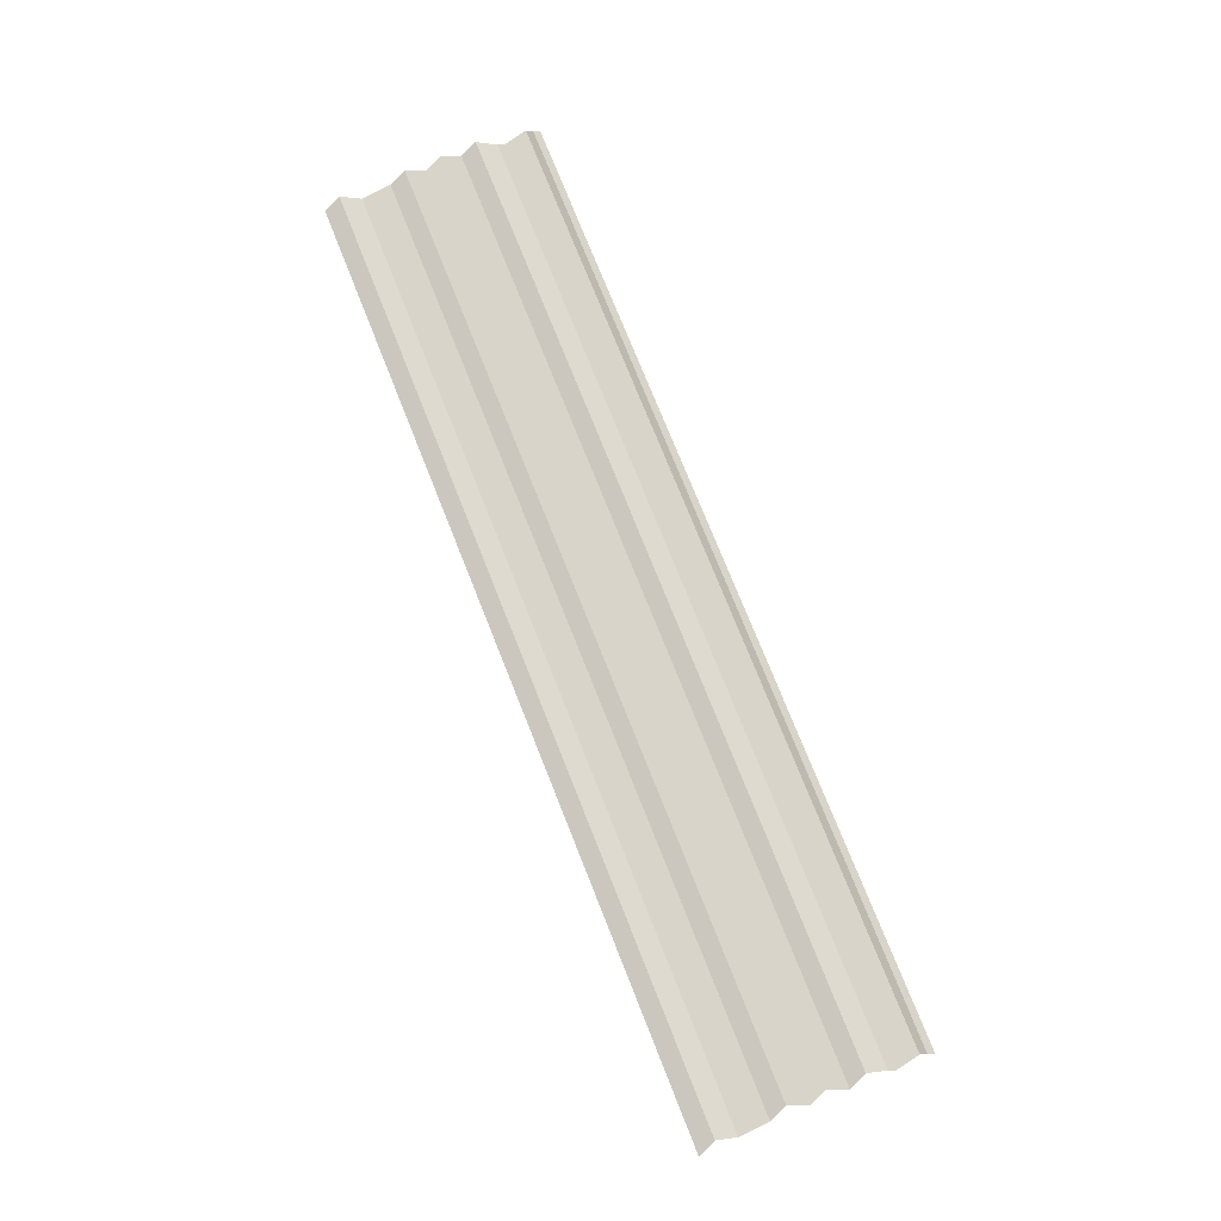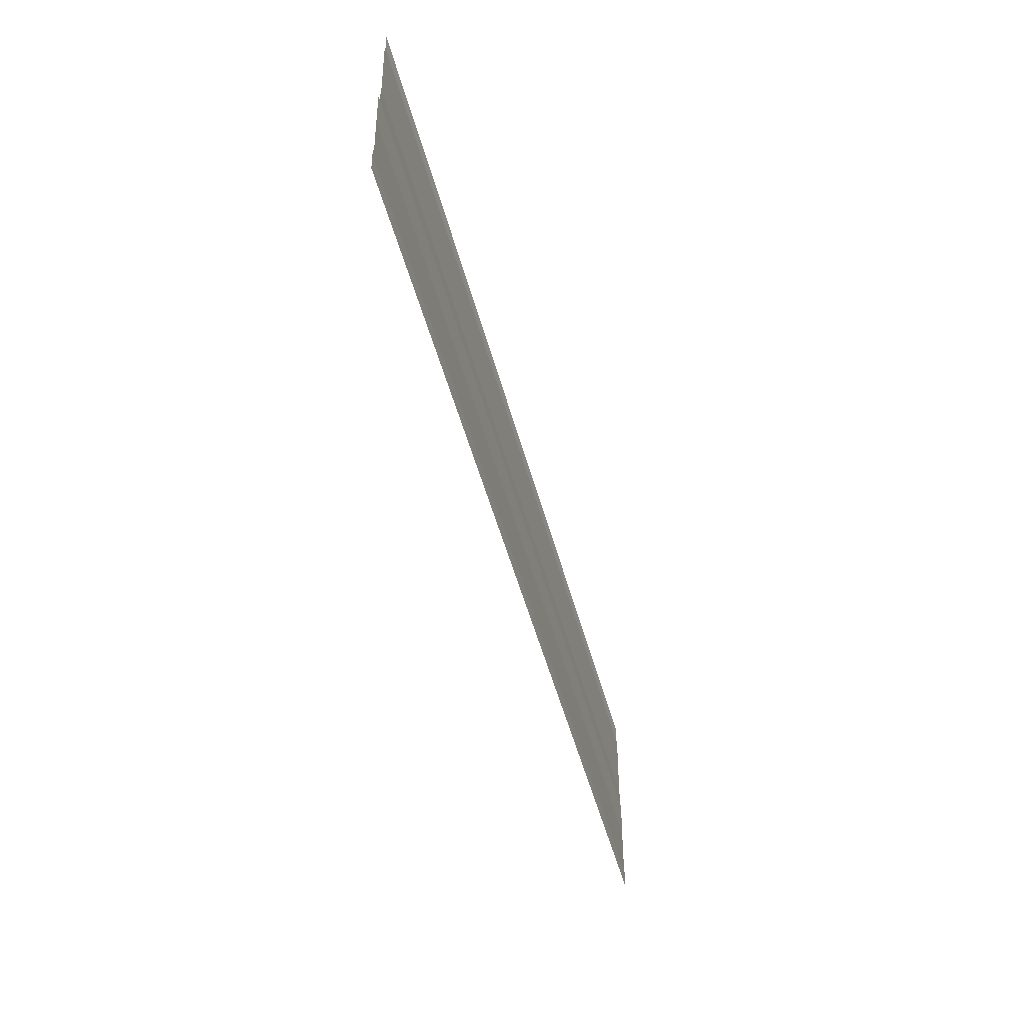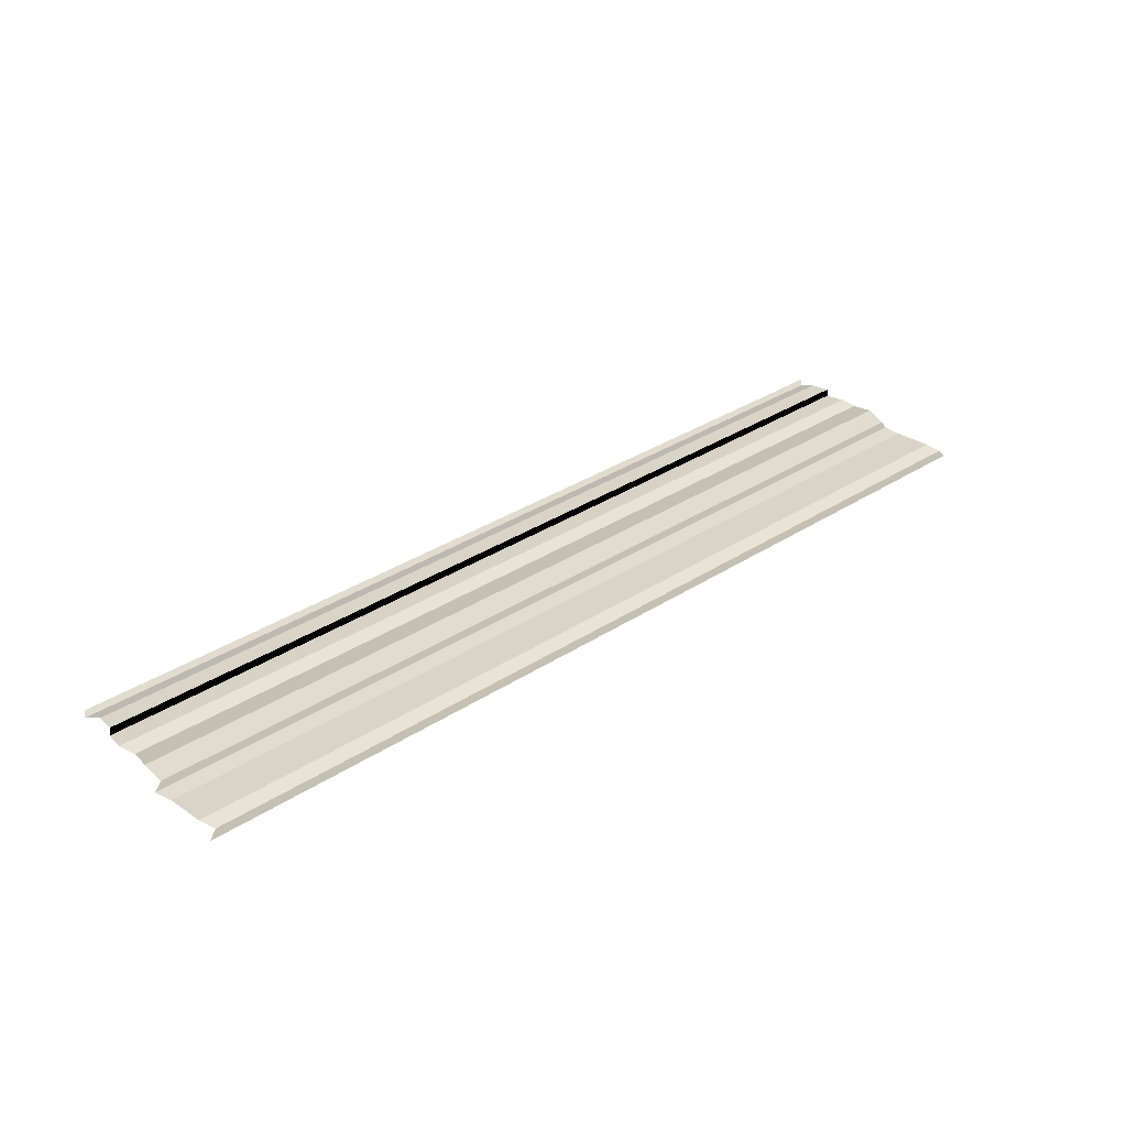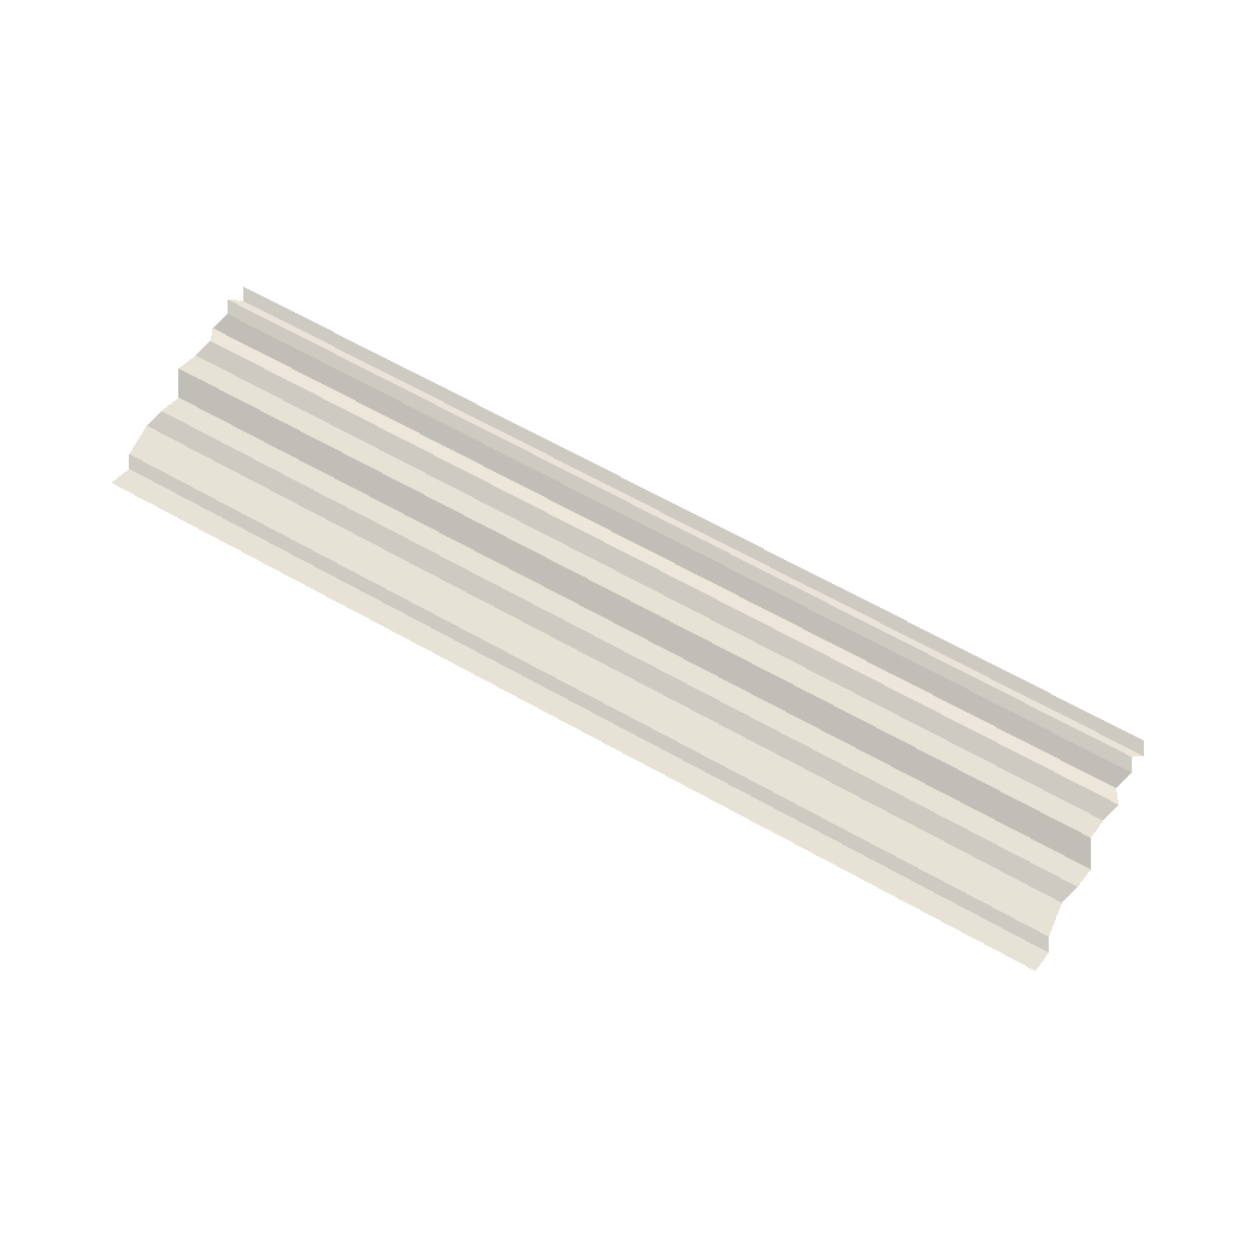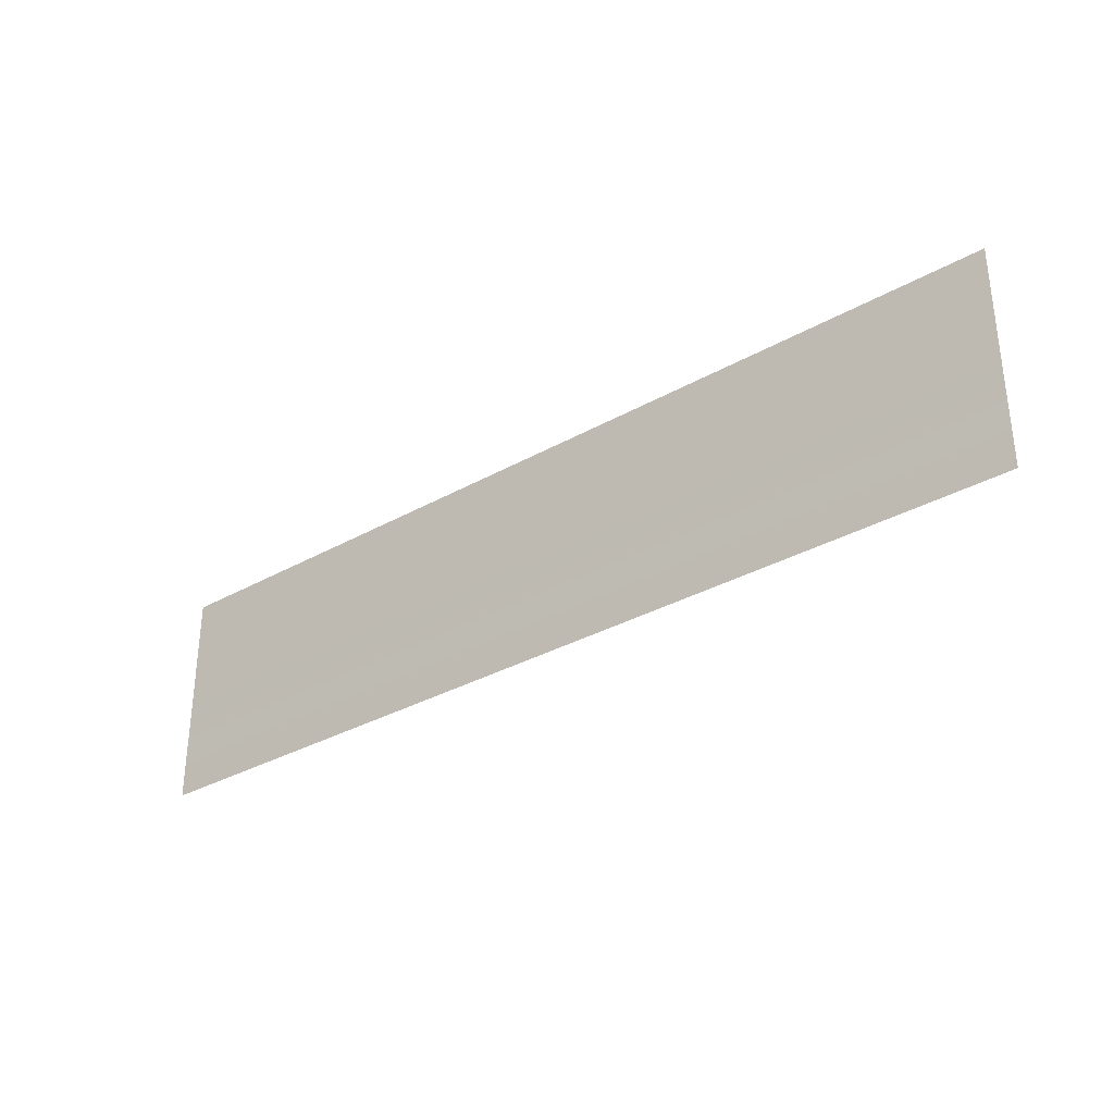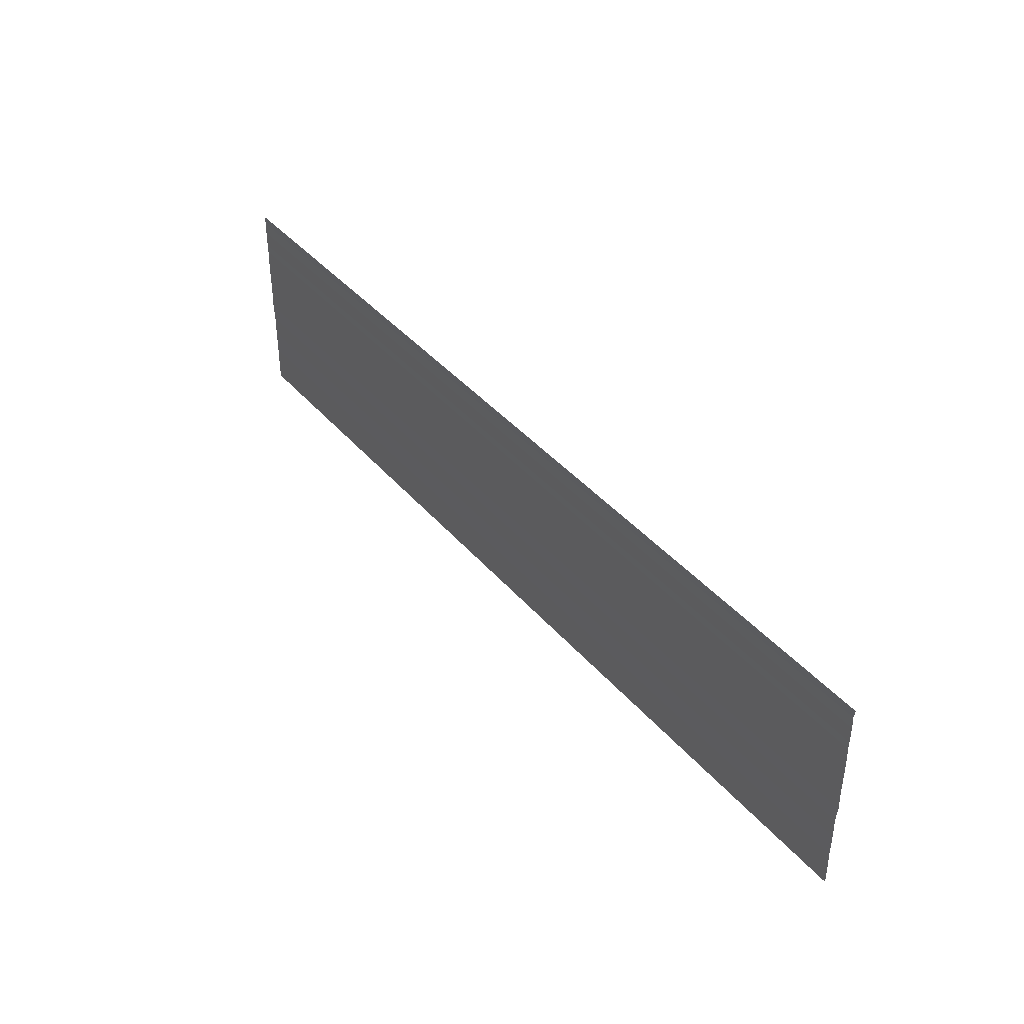
<metadata>
{"format":"obj","ext":"obj","renderer":"f3d","projection":"perspective","resolution":1024,"background":"white","views":[{"elev":76.1,"azim":-111.6,"up":"+Y"},{"elev":-50.8,"azim":105.2,"up":"+Z"},{"elev":33.9,"azim":139.3,"up":"+Y"},{"elev":70.5,"azim":-151.7,"up":"+Y"},{"elev":-32.4,"azim":-141.6,"up":"+Z"},{"elev":41.1,"azim":-124.5,"up":"+Z"}]}
</metadata>
<code>
o 5260
v 2174 1867 11.75
v 2174 1867 11.75
v 2174 1867 11.75
v 2174 1867 11.75
v 2174 1867 11.75
v 2174 1867 11.75
v 2174 1867 11.75
v 2174 1867 11.75
v 2174 1867 11.75
v 2174 1867 11.75
v 2174 1867 11.75
v 2174 1867 11.75
v 2174 1867 11.75
v 2174 1867 11.75
v 2174 1867 11.75
v 2174 1867 11.75
v 2174 1867 11.75
v 2174 1867 11.75
v 2174 1867 11.75
v 2174 1867 11.75
v 2174 1867 11.75
v 2174 1867 11.75
v 2174 1867 11.75
v 2174 1867 11.75
v 2174 1867 11.75
v 2174 1867 11.75
v 2174 1867 11.75
v 2174 1867 11.75
v 2174 1867 11.75
v 2174 1867 11.75
v 2174 1867 11.75
v 2174 1867 11.75
v 2174 1867 11.75
v 2174 1867 11.75
v 2174 1867 11.75
v 2174 1867 11.75
v 2174 1867 11.75
v 2174 1867 11.75
v 2174 1867 11.75
v 2174 1867 11.75
v 2174 1867 11.75
v 2174 1867 11.75
v 2174 1867 11.75
v 2174 1867 11.75
v 2174 1867 11.75
v 2174 1867 11.75
v 2174 1867 11.75
v 2174 1867 11.75
v 2174 1867 11.75
v 2174 1867 11.75
v 2174 1867 11.75
v 2174 1867 11.75
v 2174 1867 11.75
v 2174 1867 11.75
v 2174 1867 11.75
v 2174 1867 11.75
v 2174 1867 11.75
v 2174 1867 11.75
v 2174 1867 11.75
v 2174 1867 11.75
v 2174 1867 11.75
v 2174 1867 11.75
v 2174 1867 11.75
v 2174 1867 11.75
v 2174 1867 11.75
v 2174 1867 11.75
v 2174 1867 11.75
v 2174 1867 11.75
v 2174 1867 11.75
v 2174 1867 11.75
v 2174 1867 11.75
v 2174 1867 11.75
v 2174 1867 11.75
v 2174 1867 11.75
v 2174 1867 11.75
v 2174 1867 11.75
v 2174 1867 11.75
v 2174 1867 11.75
v 2174 1867 11.75
v 2174 1867 11.75
v 2174 1867 11.75
v 2174 1867 11.75
v 2174 1867 11.75
v 2174 1867 11.75
v 2174 1867 11.75
v 2174 1867 11.75
v 2174 1867 11.75
v 2174 1867 11.75
v 2174 1867 11.75
v 2174 1867 11.75
v 2174 1867 11.75
v 2174 1867 11.75
v 2174 1867 11.75
v 2174 1867 11.75
v 2174 1867 11.75
v 2174 1867 11.75
v 2174 1867 11.75
v 2174 1867 11.75
v 2174 1867 11.75
v 2174 1867 11.75
v 2174 1867 11.75
v 2174 1867 11.75
v 2174 1867 11.75
v 2174 1867 11.75
v 2174 1867 11.75
v 2174 1867 11.75
v 2174 1867 11.75
v 2174 1867 11.75
v 2174 1867 11.75
v 2174 1867 11.75
v 2174 1867 11.75
v 2174 1867 11.75
v 2174 1867 11.76
v 2174 1867 11.76
v 2174 1867 11.75
v 2174 1867 11.75
v 2174 1867 11.76
v 2174 1867 11.76
v 2174 1867 11.76
v 2174 1867 11.76
v 2174 1867 11.76
v 2174 1867 11.76
v 2174 1867 11.76
v 2174 1867 11.76
f 1 2 3
f 3 4 5
f 6 7 8
f 8 9 10
f 11 12 13
f 13 14 15
f 16 17 18
f 18 19 20
f 21 22 23
f 23 24 25
f 26 27 28
f 28 29 30
f 31 32 33
f 33 34 35
f 36 37 38
f 38 39 40
f 41 42 43
f 43 44 45
f 46 47 48
f 48 49 50
f 51 52 53
f 53 54 55
f 56 57 58
f 58 59 60
f 61 62 63
f 63 64 65
f 66 67 68
f 68 69 70
f 71 72 73
f 73 74 75
f 76 77 78
f 78 79 80
f 81 82 83
f 83 84 85
f 86 87 88
f 88 89 90
f 91 92 93
f 93 94 95
f 96 97 98
f 98 99 100
f 101 102 103
f 103 104 105
f 106 107 108
f 108 109 110
f 111 112 113
f 114 112 113
f 115 116 113
f 117 112 118
f 114 119 120
f 117 121 120
f 122 121 120
f 123 121 124

</code>
